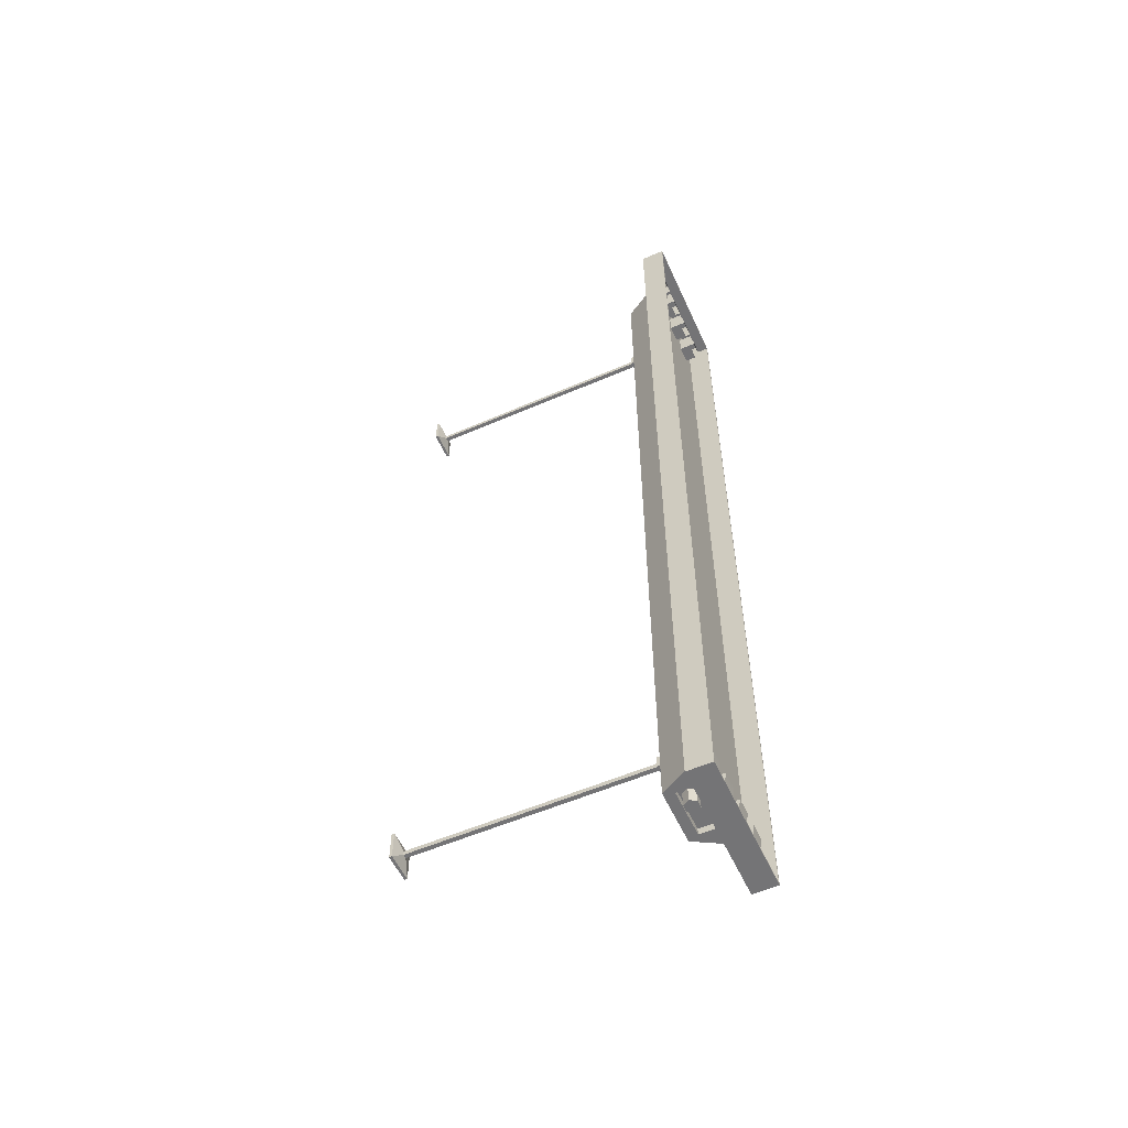
<metadata>
{"format":"obj","ext":"obj","renderer":"f3d","projection":"perspective","resolution":1024,"background":"white","views":[{"elev":-56.3,"azim":-65.6,"up":"+Z"}]}
</metadata>
<code>
v -0.04314 -0.7444 -1.169
v -0.04314 -0.7444 -1.209
v -0.02292 -0.7444 -1.209
v -0.02292 -0.7444 -1.169
v -0.02292 -0.7444 -1.169
v -0.02292 -0.7444 -1.209
v -0.01281 -0.7619 -1.209
v -0.01281 -0.7619 -1.169
v -0.01281 -0.7619 -1.169
v -0.01281 -0.7619 -1.209
v -0.02292 -0.7794 -1.209
v -0.02292 -0.7794 -1.169
v -0.02292 -0.7794 -1.169
v -0.02292 -0.7794 -1.209
v -0.04314 -0.7794 -1.209
v -0.04314 -0.7794 -1.169
v -0.04314 -0.7794 -1.169
v -0.04314 -0.7794 -1.209
v -0.05326 -0.7619 -1.209
v -0.05326 -0.7619 -1.169
v -0.05326 -0.7619 -1.169
v -0.05326 -0.7619 -1.209
v -0.04314 -0.7444 -1.209
v -0.04314 -0.7444 -1.169
v -0.04314 -0.7444 -1.209
v -0.03302 -0.7619 -1.209
v -0.02292 -0.7444 -1.209
v -0.02292 -0.7444 -1.209
v -0.03302 -0.7619 -1.209
v -0.01281 -0.7619 -1.209
v -0.01281 -0.7619 -1.209
v -0.03302 -0.7619 -1.209
v -0.02292 -0.7794 -1.209
v -0.02292 -0.7794 -1.209
v -0.03302 -0.7619 -1.209
v -0.04314 -0.7794 -1.209
v -0.04314 -0.7794 -1.209
v -0.03302 -0.7619 -1.209
v -0.05326 -0.7619 -1.209
v -0.05326 -0.7619 -1.209
v -0.03302 -0.7619 -1.209
v -0.04314 -0.7444 -1.209
v -0.1498 -0.8578 -1.177
v -0.1498 -0.8468 -1.239
v -0.1498 -0.8421 -1.177
v -0.1025 -0.8421 -1.177
v -0.1025 -0.8468 -1.239
v -0.1025 -0.8578 -1.177
v -0.1025 -0.8578 -1.177
v -0.1025 -0.8468 -1.239
v -0.1498 -0.8468 -1.239
v -0.1498 -0.8578 -1.177
v -0.1498 -0.8421 1.177
v -0.1498 -0.8468 1.239
v -0.1498 -0.8578 1.177
v -0.1498 -0.8578 1.177
v -0.1498 -0.8468 1.239
v -0.1025 -0.8468 1.239
v -0.1025 -0.8578 1.177
v -0.1025 -0.8578 1.177
v -0.1025 -0.8468 1.239
v -0.1025 -0.8421 1.177
v -0.1498 -0.8421 -1.177
v -0.1498 -0.8101 -1.177
v -0.1025 -0.8101 -1.177
v -0.1025 -0.8421 -1.177
v -0.1025 -0.8421 -1.177
v -0.1025 -0.8101 -1.177
v -0.1025 -0.8101 -1.239
v -0.1025 -0.8468 -1.239
v -0.1025 -0.8468 -1.239
v -0.1025 -0.8101 -1.239
v -0.1498 -0.8101 -1.239
v -0.1498 -0.8468 -1.239
v -0.1498 -0.8468 -1.239
v -0.1498 -0.8101 -1.239
v -0.1498 -0.8101 -1.177
v -0.1498 -0.8421 -1.177
v -0.1025 -0.8421 1.177
v -0.1025 -0.8101 1.177
v -0.1498 -0.8101 1.177
v -0.1498 -0.8421 1.177
v -0.1498 -0.8421 1.177
v -0.1498 -0.8101 1.177
v -0.1498 -0.8101 1.239
v -0.1498 -0.8468 1.239
v -0.1498 -0.8468 1.239
v -0.1498 -0.8101 1.239
v -0.1025 -0.8101 1.239
v -0.1025 -0.8468 1.239
v -0.1025 -0.8468 1.239
v -0.1025 -0.8101 1.239
v -0.1025 -0.8101 1.177
v -0.1025 -0.8421 1.177
v -0.06571 -0.8578 -1.177
v -0.06571 -0.8468 -1.239
v -0.06571 -0.8421 -1.177
v -0.01839 -0.8421 -1.177
v -0.01839 -0.8468 -1.239
v -0.01839 -0.8578 -1.177
v -0.01839 -0.8578 -1.177
v -0.01839 -0.8468 -1.239
v -0.06571 -0.8468 -1.239
v -0.06571 -0.8578 -1.177
v -0.06571 -0.8421 1.177
v -0.06571 -0.8468 1.239
v -0.06571 -0.8578 1.177
v -0.06571 -0.8578 1.177
v -0.06571 -0.8468 1.239
v -0.01839 -0.8468 1.239
v -0.01839 -0.8578 1.177
v -0.01839 -0.8578 1.177
v -0.01839 -0.8468 1.239
v -0.01839 -0.8421 1.177
v -0.06571 -0.8421 -1.177
v -0.06571 -0.8101 -1.177
v -0.01839 -0.8101 -1.177
v -0.01839 -0.8421 -1.177
v -0.01839 -0.8421 -1.177
v -0.01839 -0.8101 -1.177
v -0.01839 -0.8101 -1.239
v -0.01839 -0.8468 -1.239
v -0.01839 -0.8468 -1.239
v -0.01839 -0.8101 -1.239
v -0.06571 -0.8101 -1.239
v -0.06571 -0.8468 -1.239
v -0.06571 -0.8468 -1.239
v -0.06571 -0.8101 -1.239
v -0.06571 -0.8101 -1.177
v -0.06571 -0.8421 -1.177
v -0.01839 -0.8421 1.177
v -0.01839 -0.8101 1.177
v -0.06571 -0.8101 1.177
v -0.06571 -0.8421 1.177
v -0.06571 -0.8421 1.177
v -0.06571 -0.8101 1.177
v -0.06571 -0.8101 1.239
v -0.06571 -0.8468 1.239
v -0.06571 -0.8468 1.239
v -0.06571 -0.8101 1.239
v -0.01839 -0.8101 1.239
v -0.01839 -0.8468 1.239
v -0.01839 -0.8468 1.239
v -0.01839 -0.8101 1.239
v -0.01839 -0.8101 1.177
v -0.01839 -0.8421 1.177
v 0.01838 -0.8578 -1.177
v 0.01838 -0.8468 -1.239
v 0.01838 -0.8421 -1.177
v 0.0657 -0.8421 -1.177
v 0.0657 -0.8468 -1.239
v 0.0657 -0.8578 -1.177
v 0.0657 -0.8578 -1.177
v 0.0657 -0.8468 -1.239
v 0.01838 -0.8468 -1.239
v 0.01838 -0.8578 -1.177
v 0.01838 -0.8421 1.177
v 0.01838 -0.8468 1.239
v 0.01838 -0.8578 1.177
v 0.01838 -0.8578 1.177
v 0.01838 -0.8468 1.239
v 0.0657 -0.8468 1.239
v 0.0657 -0.8578 1.177
v 0.0657 -0.8578 1.177
v 0.0657 -0.8468 1.239
v 0.0657 -0.8421 1.177
v 0.01838 -0.8421 -1.177
v 0.01838 -0.8101 -1.177
v 0.0657 -0.8101 -1.177
v 0.0657 -0.8421 -1.177
v 0.0657 -0.8421 -1.177
v 0.0657 -0.8101 -1.177
v 0.0657 -0.8101 -1.239
v 0.0657 -0.8468 -1.239
v 0.0657 -0.8468 -1.239
v 0.0657 -0.8101 -1.239
v 0.01838 -0.8101 -1.239
v 0.01838 -0.8468 -1.239
v 0.01838 -0.8468 -1.239
v 0.01838 -0.8101 -1.239
v 0.01838 -0.8101 -1.177
v 0.01838 -0.8421 -1.177
v 0.0657 -0.8421 1.177
v 0.0657 -0.8101 1.177
v 0.01838 -0.8101 1.177
v 0.01838 -0.8421 1.177
v 0.01838 -0.8421 1.177
v 0.01838 -0.8101 1.177
v 0.01838 -0.8101 1.239
v 0.01838 -0.8468 1.239
v 0.01838 -0.8468 1.239
v 0.01838 -0.8101 1.239
v 0.0657 -0.8101 1.239
v 0.0657 -0.8468 1.239
v 0.0657 -0.8468 1.239
v 0.0657 -0.8101 1.239
v 0.0657 -0.8101 1.177
v 0.0657 -0.8421 1.177
v 0.1025 -0.8578 -1.177
v 0.1025 -0.8468 -1.239
v 0.1025 -0.8421 -1.177
v 0.1498 -0.8421 -1.177
v 0.1498 -0.8468 -1.239
v 0.1498 -0.8578 -1.177
v 0.1498 -0.8578 -1.177
v 0.1498 -0.8468 -1.239
v 0.1025 -0.8468 -1.239
v 0.1025 -0.8578 -1.177
v 0.1025 -0.8421 1.177
v 0.1025 -0.8468 1.239
v 0.1025 -0.8578 1.177
v 0.1025 -0.8578 1.177
v 0.1025 -0.8468 1.239
v 0.1498 -0.8468 1.239
v 0.1498 -0.8578 1.177
v 0.1498 -0.8578 1.177
v 0.1498 -0.8468 1.239
v 0.1498 -0.8421 1.177
v 0.1025 -0.8421 -1.177
v 0.1025 -0.8101 -1.177
v 0.1498 -0.8101 -1.177
v 0.1498 -0.8421 -1.177
v 0.1498 -0.8421 -1.177
v 0.1498 -0.8101 -1.177
v 0.1498 -0.8101 -1.239
v 0.1498 -0.8468 -1.239
v 0.1498 -0.8468 -1.239
v 0.1498 -0.8101 -1.239
v 0.1025 -0.8101 -1.239
v 0.1025 -0.8468 -1.239
v 0.1025 -0.8468 -1.239
v 0.1025 -0.8101 -1.239
v 0.1025 -0.8101 -1.177
v 0.1025 -0.8421 -1.177
v 0.1498 -0.8421 1.177
v 0.1498 -0.8101 1.177
v 0.1025 -0.8101 1.177
v 0.1025 -0.8421 1.177
v 0.1025 -0.8421 1.177
v 0.1025 -0.8101 1.177
v 0.1025 -0.8101 1.239
v 0.1025 -0.8468 1.239
v 0.1025 -0.8468 1.239
v 0.1025 -0.8101 1.239
v 0.1498 -0.8101 1.239
v 0.1498 -0.8468 1.239
v 0.1498 -0.8468 1.239
v 0.1498 -0.8101 1.239
v 0.1498 -0.8101 1.177
v 0.1498 -0.8421 1.177
v -0.06688 -0.7884 -1.169
v 0.06687 -0.7884 -1.169
v 0.06687 -0.7369 -1.169
v -0.06688 -0.7369 -1.169
v -0.1321 -0.8063 -1.188
v 0.1321 -0.8063 -1.188
v 0.06687 -0.7884 -1.188
v -0.06688 -0.7884 -1.188
v 0.1321 -0.8063 -1.188
v 0.07696 -0.7093 -1.188
v 0.06687 -0.7369 -1.188
v 0.06687 -0.7884 -1.188
v 0.07696 -0.7093 -1.188
v -0.07697 -0.7093 -1.188
v -0.06688 -0.7369 -1.188
v 0.06687 -0.7369 -1.188
v -0.07697 -0.7093 -1.188
v -0.1321 -0.8063 -1.188
v -0.06688 -0.7884 -1.188
v -0.06688 -0.7369 -1.188
v -0.06688 -0.7884 -1.188
v 0.06687 -0.7884 -1.188
v 0.06687 -0.7884 -1.169
v -0.06688 -0.7884 -1.169
v 0.06687 -0.7884 -1.188
v 0.06687 -0.7369 -1.188
v 0.06687 -0.7369 -1.169
v 0.06687 -0.7884 -1.169
v 0.06687 -0.7369 -1.188
v -0.06688 -0.7369 -1.188
v -0.06688 -0.7369 -1.169
v 0.06687 -0.7369 -1.169
v -0.06688 -0.7369 -1.188
v -0.06688 -0.7884 -1.188
v -0.06688 -0.7884 -1.169
v -0.06688 -0.7369 -1.169
v -0.1907 -0.8101 1.285
v 0.1907 -0.8101 1.285
v 0.1907 -0.8101 -1.285
v -0.1907 -0.8101 -1.285
v 0.1944 -0.8736 1.288
v 0.1944 -0.8063 1.288
v 0.1944 -0.8063 -1.288
v 0.1944 -0.8736 -1.288
v 0.07696 -0.7093 1.188
v -0.07697 -0.7093 1.188
v -0.07697 -0.7093 -1.188
v 0.07696 -0.7093 -1.188
v -0.1944 -0.8063 1.288
v -0.1944 -0.8736 1.288
v -0.1944 -0.8736 -1.288
v -0.1944 -0.8063 -1.288
v -0.1944 -0.8736 -1.288
v 0.1944 -0.8736 -1.288
v 0.1944 -0.8063 -1.288
v -0.1944 -0.8063 -1.288
v -0.1944 -0.8063 1.288
v 0.1944 -0.8063 1.288
v 0.1944 -0.8736 1.288
v -0.1944 -0.8736 1.288
v -0.1944 -0.8736 1.288
v -0.1907 -0.8736 1.285
v -0.1907 -0.8736 -1.285
v -0.1944 -0.8736 -1.288
v -0.1944 -0.8736 -1.288
v -0.1907 -0.8736 -1.285
v 0.1907 -0.8736 -1.285
v 0.1944 -0.8736 -1.288
v 0.1944 -0.8736 -1.288
v 0.1907 -0.8736 -1.285
v 0.1907 -0.8736 1.285
v 0.1944 -0.8736 1.288
v 0.1944 -0.8736 1.288
v 0.1907 -0.8736 1.285
v -0.1907 -0.8736 1.285
v -0.1944 -0.8736 1.288
v -0.1907 -0.8736 1.285
v -0.1907 -0.8101 1.285
v -0.1907 -0.8101 -1.285
v -0.1907 -0.8736 -1.285
v -0.1907 -0.8736 -1.285
v -0.1907 -0.8101 -1.285
v 0.1907 -0.8101 -1.285
v 0.1907 -0.8736 -1.285
v 0.1907 -0.8736 -1.285
v 0.1907 -0.8101 -1.285
v 0.1907 -0.8101 1.285
v 0.1907 -0.8736 1.285
v 0.1907 -0.8736 1.285
v 0.1907 -0.8101 1.285
v -0.1907 -0.8101 1.285
v -0.1907 -0.8736 1.285
v 0.1944 -0.8063 1.288
v 0.1321 -0.8063 1.188
v 0.1321 -0.8063 -1.188
v 0.1944 -0.8063 -1.288
v 0.1944 -0.8063 -1.288
v 0.1321 -0.8063 -1.188
v -0.1321 -0.8063 -1.188
v -0.1944 -0.8063 -1.288
v -0.1944 -0.8063 -1.288
v -0.1321 -0.8063 -1.188
v -0.1321 -0.8063 1.188
v -0.1944 -0.8063 1.288
v -0.1944 -0.8063 1.288
v -0.1321 -0.8063 1.188
v 0.1321 -0.8063 1.188
v 0.1944 -0.8063 1.288
v 0.1321 -0.8063 1.188
v 0.07696 -0.7093 1.188
v 0.07696 -0.7093 -1.188
v 0.1321 -0.8063 -1.188
v -0.1321 -0.8063 -1.188
v -0.07697 -0.7093 -1.188
v -0.07697 -0.7093 1.188
v -0.1321 -0.8063 1.188
v -0.06688 -0.7884 1.169
v -0.06688 -0.7369 1.169
v 0.06687 -0.7369 1.169
v 0.06687 -0.7884 1.169
v -0.1321 -0.8063 1.188
v -0.06688 -0.7884 1.188
v 0.06687 -0.7884 1.188
v 0.1321 -0.8063 1.188
v 0.1321 -0.8063 1.188
v 0.06687 -0.7884 1.188
v 0.06687 -0.7369 1.188
v 0.07696 -0.7093 1.188
v 0.07696 -0.7093 1.188
v 0.06687 -0.7369 1.188
v -0.06688 -0.7369 1.188
v -0.07697 -0.7093 1.188
v -0.07697 -0.7093 1.188
v -0.06688 -0.7369 1.188
v -0.06688 -0.7884 1.188
v -0.1321 -0.8063 1.188
v -0.06688 -0.7884 1.188
v -0.06688 -0.7884 1.169
v 0.06687 -0.7884 1.169
v 0.06687 -0.7884 1.188
v 0.06687 -0.7884 1.188
v 0.06687 -0.7884 1.169
v 0.06687 -0.7369 1.169
v 0.06687 -0.7369 1.188
v 0.06687 -0.7369 1.188
v 0.06687 -0.7369 1.169
v -0.06688 -0.7369 1.169
v -0.06688 -0.7369 1.188
v -0.06688 -0.7369 1.188
v -0.06688 -0.7369 1.169
v -0.06688 -0.7884 1.169
v -0.06688 -0.7884 1.188
v -0.02292 -0.7444 1.169
v -0.02292 -0.7444 1.209
v -0.04314 -0.7444 1.209
v -0.04314 -0.7444 1.169
v -0.04314 -0.7444 1.169
v -0.04314 -0.7444 1.209
v -0.05326 -0.7619 1.209
v -0.05326 -0.7619 1.169
v -0.05326 -0.7619 1.169
v -0.05326 -0.7619 1.209
v -0.04314 -0.7794 1.209
v -0.04314 -0.7794 1.169
v -0.04314 -0.7794 1.169
v -0.04314 -0.7794 1.209
v -0.02292 -0.7794 1.209
v -0.02292 -0.7794 1.169
v -0.02292 -0.7794 1.169
v -0.02292 -0.7794 1.209
v -0.01281 -0.7619 1.209
v -0.01281 -0.7619 1.169
v -0.01281 -0.7619 1.169
v -0.01281 -0.7619 1.209
v -0.02292 -0.7444 1.209
v -0.02292 -0.7444 1.169
v -0.02292 -0.7444 1.209
v -0.03302 -0.7619 1.209
v -0.04314 -0.7444 1.209
v -0.04314 -0.7444 1.209
v -0.03302 -0.7619 1.209
v -0.05326 -0.7619 1.209
v -0.05326 -0.7619 1.209
v -0.03302 -0.7619 1.209
v -0.04314 -0.7794 1.209
v -0.04314 -0.7794 1.209
v -0.03302 -0.7619 1.209
v -0.02292 -0.7794 1.209
v -0.02292 -0.7794 1.209
v -0.03302 -0.7619 1.209
v -0.01281 -0.7619 1.209
v -0.01281 -0.7619 1.209
v -0.03302 -0.7619 1.209
v -0.02292 -0.7444 1.209
v -0.01601 -0.7093 1.012
v -0.01601 -0.6791 1.012
v 0.016 -0.6791 1.012
v 0.016 -0.7093 1.012
v -0.01601 -0.6791 0.98
v -0.01601 -0.7093 0.98
v 0.016 -0.7093 0.98
v 0.016 -0.6791 0.98
v 0.016 -0.7093 1.012
v 0.016 -0.6791 1.012
v 0.016 -0.6791 0.98
v 0.016 -0.7093 0.98
v -0.01601 -0.7093 0.98
v -0.01601 -0.6791 0.98
v -0.01601 -0.6791 1.012
v -0.01601 -0.7093 1.012
v -0.01601 -0.6791 1.012
v -0.006124 -0.6791 1.002
v 0.006114 -0.6791 1.002
v 0.016 -0.6791 1.012
v 0.016 -0.6791 1.012
v 0.006114 -0.6791 1.002
v 0.006114 -0.6791 0.9898
v 0.016 -0.6791 0.98
v 0.016 -0.6791 0.98
v 0.006114 -0.6791 0.9898
v -0.006124 -0.6791 0.9898
v -0.01601 -0.6791 0.98
v -0.01601 -0.6791 0.98
v -0.006124 -0.6791 0.9898
v -0.006124 -0.6791 1.002
v -0.01601 -0.6791 1.012
v -0.006124 -0.6791 1.002
v -0.006124 -0.01814 1.002
v 0.006114 -0.01814 1.002
v 0.006114 -0.6791 1.002
v 0.006114 -0.6791 1.002
v 0.006114 -0.01814 1.002
v 0.006114 -0.01814 0.9898
v 0.006114 -0.6791 0.9898
v 0.006114 -0.6791 0.9898
v 0.006114 -0.01814 0.9898
v -0.006124 -0.01814 0.9898
v -0.006124 -0.6791 0.9898
v -0.006124 -0.6791 0.9898
v -0.006124 -0.01814 0.9898
v -0.006124 -0.01814 1.002
v -0.006124 -0.6791 1.002
v -0.006124 -0.01814 1.002
v -0.0401 -0.007787 1.036
v 0.0401 -0.007787 1.036
v 0.006114 -0.01814 1.002
v 0.006114 -0.01814 1.002
v 0.0401 -0.007787 1.036
v 0.0401 -0.007787 0.9559
v 0.006114 -0.01814 0.9898
v 0.006114 -0.01814 0.9898
v 0.0401 -0.007787 0.9559
v -0.0401 -0.007787 0.9559
v -0.006124 -0.01814 0.9898
v -0.006124 -0.01814 0.9898
v -0.0401 -0.007787 0.9559
v -0.0401 -0.007787 1.036
v -0.006124 -0.01814 1.002
v -0.0401 -0.007787 1.036
v -0.0401 0 1.036
v 0.0401 0 1.036
v 0.0401 -0.007787 1.036
v 0.0401 -0.007787 1.036
v 0.0401 0 1.036
v 0.0401 0 0.9559
v 0.0401 -0.007787 0.9559
v 0.0401 -0.007787 0.9559
v 0.0401 0 0.9559
v -0.0401 0 0.9559
v -0.0401 -0.007787 0.9559
v -0.0401 -0.007787 0.9559
v -0.0401 0 0.9559
v -0.0401 0 1.036
v -0.0401 -0.007787 1.036
v -0.01601 -0.7093 -0.98
v -0.01601 -0.6791 -0.98
v 0.016 -0.6791 -0.98
v 0.016 -0.7093 -0.98
v -0.01601 -0.6791 -1.012
v -0.01601 -0.7093 -1.012
v 0.016 -0.7093 -1.012
v 0.016 -0.6791 -1.012
v 0.016 -0.7093 -0.98
v 0.016 -0.6791 -0.98
v 0.016 -0.6791 -1.012
v 0.016 -0.7093 -1.012
v -0.01601 -0.7093 -1.012
v -0.01601 -0.6791 -1.012
v -0.01601 -0.6791 -0.98
v -0.01601 -0.7093 -0.98
v -0.01601 -0.6791 -0.98
v -0.006124 -0.6791 -0.9898
v 0.006114 -0.6791 -0.9898
v 0.016 -0.6791 -0.98
v 0.016 -0.6791 -0.98
v 0.006114 -0.6791 -0.9898
v 0.006114 -0.6791 -1.002
v 0.016 -0.6791 -1.012
v 0.016 -0.6791 -1.012
v 0.006114 -0.6791 -1.002
v -0.006124 -0.6791 -1.002
v -0.01601 -0.6791 -1.012
v -0.01601 -0.6791 -1.012
v -0.006124 -0.6791 -1.002
v -0.006124 -0.6791 -0.9898
v -0.01601 -0.6791 -0.98
v -0.006124 -0.6791 -0.9898
v -0.006124 -0.01814 -0.9898
v 0.006114 -0.01814 -0.9898
v 0.006114 -0.6791 -0.9898
v 0.006114 -0.6791 -0.9898
v 0.006114 -0.01814 -0.9898
v 0.006114 -0.01814 -1.002
v 0.006114 -0.6791 -1.002
v 0.006114 -0.6791 -1.002
v 0.006114 -0.01814 -1.002
v -0.006124 -0.01814 -1.002
v -0.006124 -0.6791 -1.002
v -0.006124 -0.6791 -1.002
v -0.006124 -0.01814 -1.002
v -0.006124 -0.01814 -0.9898
v -0.006124 -0.6791 -0.9898
v -0.006124 -0.01814 -0.9898
v -0.0401 -0.007787 -0.9559
v 0.0401 -0.007787 -0.9559
v 0.006114 -0.01814 -0.9898
v 0.006114 -0.01814 -0.9898
v 0.0401 -0.007787 -0.9559
v 0.0401 -0.007787 -1.036
v 0.006114 -0.01814 -1.002
v 0.006114 -0.01814 -1.002
v 0.0401 -0.007787 -1.036
v -0.0401 -0.007787 -1.036
v -0.006124 -0.01814 -1.002
v -0.006124 -0.01814 -1.002
v -0.0401 -0.007787 -1.036
v -0.0401 -0.007787 -0.9559
v -0.006124 -0.01814 -0.9898
v -0.0401 -0.007787 -0.9559
v -0.0401 0 -0.9559
v 0.0401 0 -0.9559
v 0.0401 -0.007787 -0.9559
v 0.0401 -0.007787 -0.9559
v 0.0401 0 -0.9559
v 0.0401 0 -1.036
v 0.0401 -0.007787 -1.036
v 0.0401 -0.007787 -1.036
v 0.0401 0 -1.036
v -0.0401 0 -1.036
v -0.0401 -0.007787 -1.036
v -0.0401 -0.007787 -1.036
v -0.0401 0 -1.036
v -0.0401 0 -0.9559
v -0.0401 -0.007787 -0.9559
g PREF_props_top_lamp_01_(1)_2685_113
f 1 3 2
f 1 4 3
f 5 7 6
f 5 8 7
f 9 11 10
f 9 12 11
f 13 15 14
f 13 16 15
f 17 19 18
f 17 20 19
f 21 23 22
f 21 24 23
f 25 27 26
f 28 30 29
f 31 33 32
f 34 36 35
f 37 39 38
f 40 42 41
f 43 45 44
f 46 48 47
f 49 51 50
f 49 52 51
f 53 55 54
f 56 58 57
f 56 59 58
f 60 62 61
f 63 65 64
f 63 66 65
f 67 69 68
f 67 70 69
f 71 73 72
f 71 74 73
f 75 77 76
f 75 78 77
f 79 81 80
f 79 82 81
f 83 85 84
f 83 86 85
f 87 89 88
f 87 90 89
f 91 93 92
f 91 94 93
f 95 97 96
f 98 100 99
f 101 103 102
f 101 104 103
f 105 107 106
f 108 110 109
f 108 111 110
f 112 114 113
f 115 117 116
f 115 118 117
f 119 121 120
f 119 122 121
f 123 125 124
f 123 126 125
f 127 129 128
f 127 130 129
f 131 133 132
f 131 134 133
f 135 137 136
f 135 138 137
f 139 141 140
f 139 142 141
f 143 145 144
f 143 146 145
f 147 149 148
f 150 152 151
f 153 155 154
f 153 156 155
f 157 159 158
f 160 162 161
f 160 163 162
f 164 166 165
f 167 169 168
f 167 170 169
f 171 173 172
f 171 174 173
f 175 177 176
f 175 178 177
f 179 181 180
f 179 182 181
f 183 185 184
f 183 186 185
f 187 189 188
f 187 190 189
f 191 193 192
f 191 194 193
f 195 197 196
f 195 198 197
f 199 201 200
f 202 204 203
f 205 207 206
f 205 208 207
f 209 211 210
f 212 214 213
f 212 215 214
f 216 218 217
f 219 221 220
f 219 222 221
f 223 225 224
f 223 226 225
f 227 229 228
f 227 230 229
f 231 233 232
f 231 234 233
f 235 237 236
f 235 238 237
f 239 241 240
f 239 242 241
f 243 245 244
f 243 246 245
f 247 249 248
f 247 250 249
f 251 253 252
f 251 254 253
f 255 257 256
f 255 258 257
f 259 261 260
f 259 262 261
f 263 265 264
f 263 266 265
f 267 269 268
f 267 270 269
f 271 273 272
f 271 274 273
f 275 277 276
f 275 278 277
f 279 281 280
f 279 282 281
f 283 285 284
f 283 286 285
f 287 289 288
f 287 290 289
f 291 293 292
f 291 294 293
f 295 297 296
f 295 298 297
f 299 301 300
f 299 302 301
f 303 305 304
f 303 306 305
f 307 309 308
f 307 310 309
f 311 313 312
f 311 314 313
f 315 317 316
f 315 318 317
f 319 321 320
f 319 322 321
f 323 325 324
f 323 326 325
f 327 329 328
f 327 330 329
f 331 333 332
f 331 334 333
f 335 337 336
f 335 338 337
f 339 341 340
f 339 342 341
f 343 345 344
f 343 346 345
f 347 349 348
f 347 350 349
f 351 353 352
f 351 354 353
f 355 357 356
f 355 358 357
f 359 361 360
f 359 362 361
f 363 365 364
f 363 366 365
f 367 369 368
f 367 370 369
f 371 373 372
f 371 374 373
f 375 377 376
f 375 378 377
f 379 381 380
f 379 382 381
f 383 385 384
f 383 386 385
f 387 389 388
f 387 390 389
f 391 393 392
f 391 394 393
f 395 397 396
f 395 398 397
f 399 401 400
f 399 402 401
f 403 405 404
f 403 406 405
f 407 409 408
f 407 410 409
f 411 413 412
f 411 414 413
f 415 417 416
f 415 418 417
f 419 421 420
f 419 422 421
f 423 425 424
f 423 426 425
f 427 429 428
f 430 432 431
f 433 435 434
f 436 438 437
f 439 441 440
f 442 444 443
f 445 447 446
f 445 448 447
f 449 451 450
f 449 452 451
f 453 455 454
f 453 456 455
f 457 459 458
f 457 460 459
f 461 463 462
f 461 464 463
f 465 467 466
f 465 468 467
f 469 471 470
f 469 472 471
f 473 475 474
f 473 476 475
f 477 479 478
f 477 480 479
f 481 483 482
f 481 484 483
f 485 487 486
f 485 488 487
f 489 491 490
f 489 492 491
f 493 495 494
f 493 496 495
f 497 499 498
f 497 500 499
f 501 503 502
f 501 504 503
f 505 507 506
f 505 508 507
f 509 511 510
f 509 512 511
f 513 515 514
f 513 516 515
f 517 519 518
f 517 520 519
f 521 523 522
f 521 524 523
f 525 527 526
f 525 528 527
f 529 531 530
f 529 532 531
f 533 535 534
f 533 536 535
f 537 539 538
f 537 540 539
f 541 543 542
f 541 544 543
f 545 547 546
f 545 548 547
f 549 551 550
f 549 552 551
f 553 555 554
f 553 556 555
f 557 559 558
f 557 560 559
f 561 563 562
f 561 564 563
f 565 567 566
f 565 568 567
f 569 571 570
f 569 572 571
f 573 575 574
f 573 576 575
f 577 579 578
f 577 580 579
f 581 583 582
f 581 584 583
f 585 587 586
f 585 588 587
f 589 591 590
f 589 592 591
f 593 595 594
f 593 596 595
f 597 599 598
f 597 600 599
f 601 603 602
f 601 604 603

</code>
